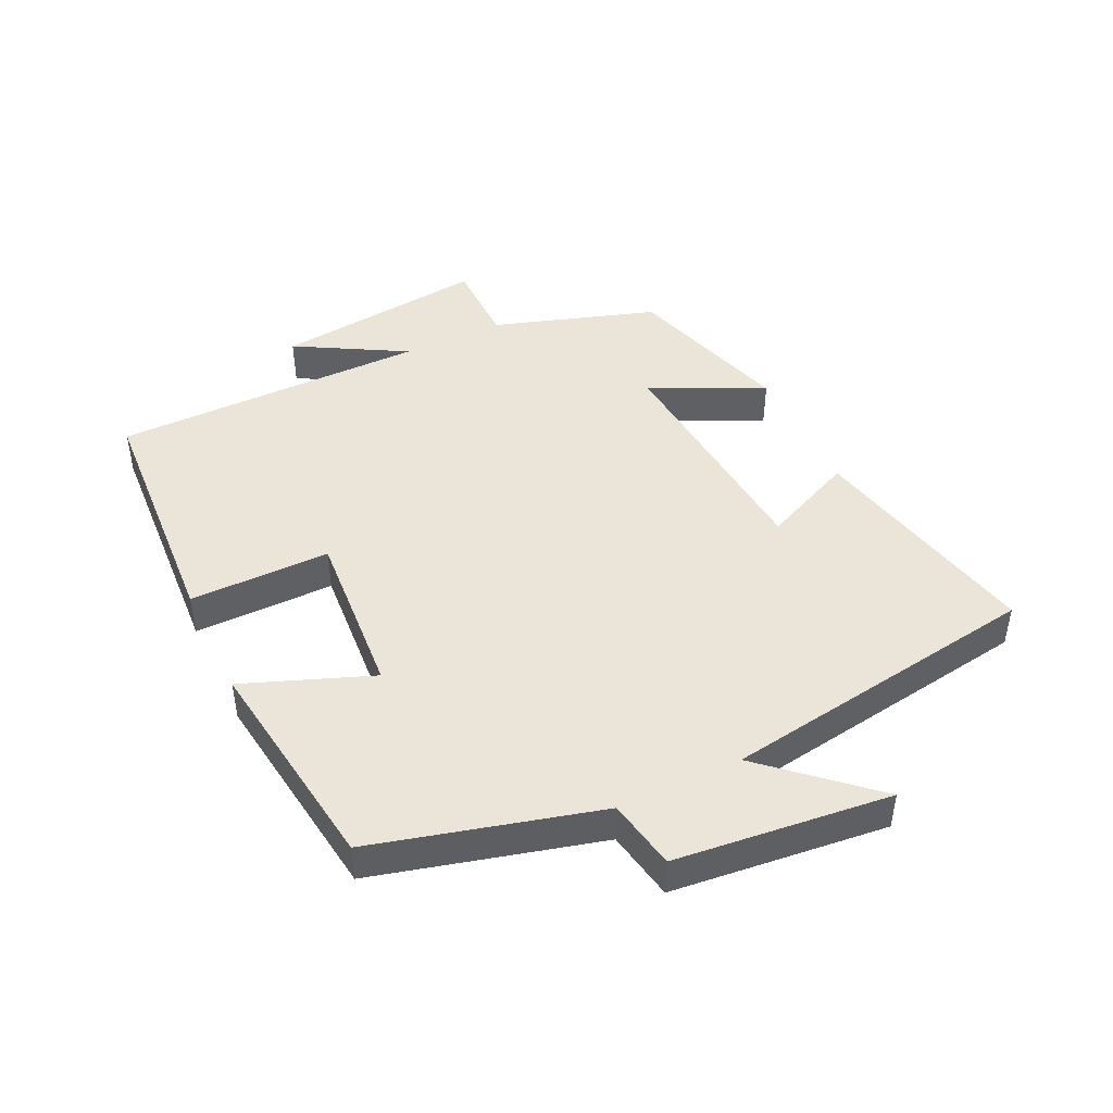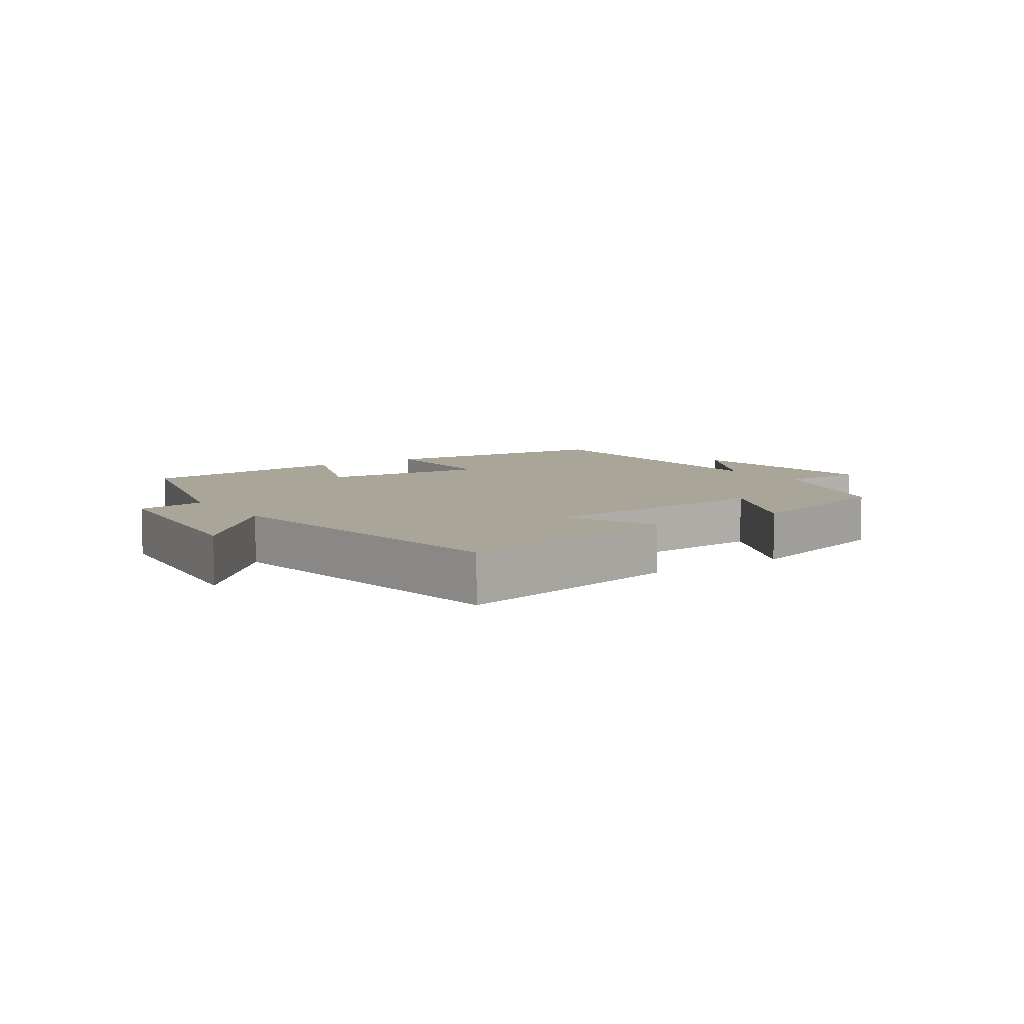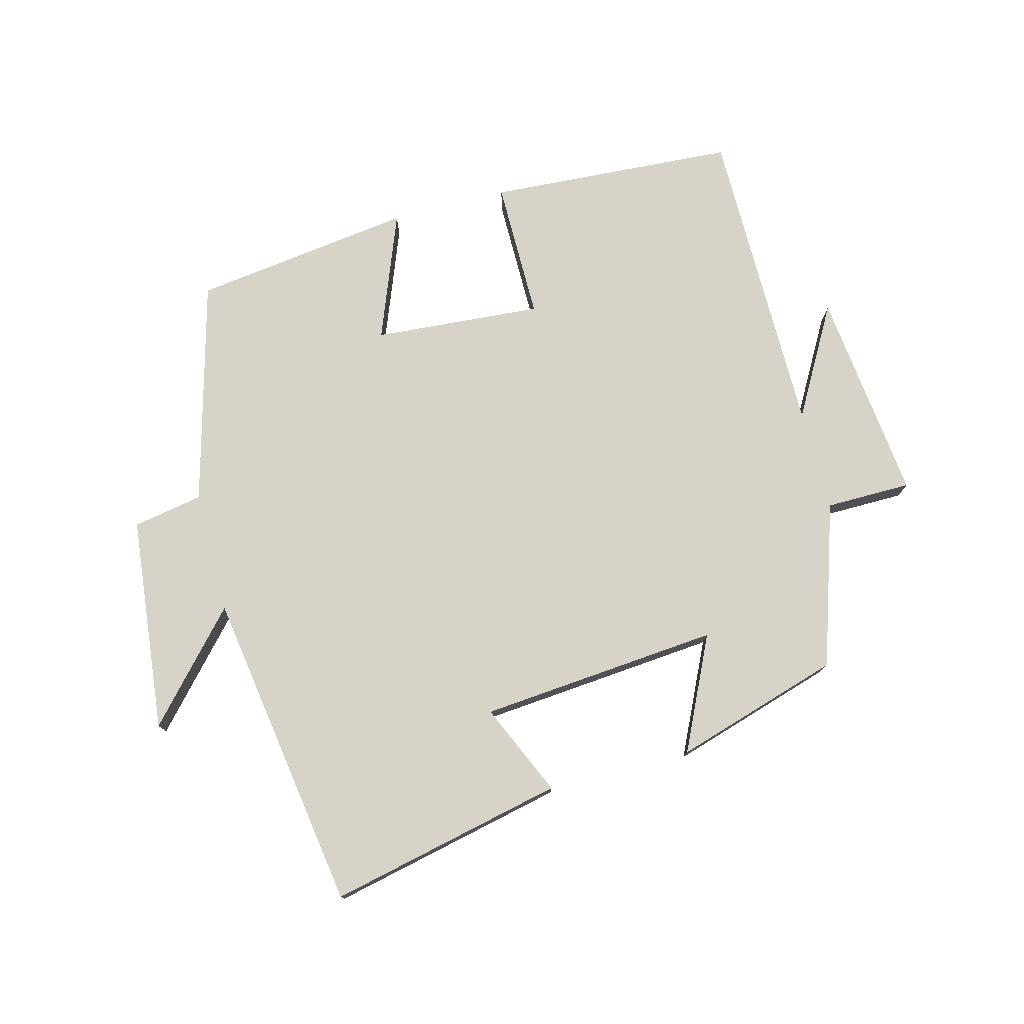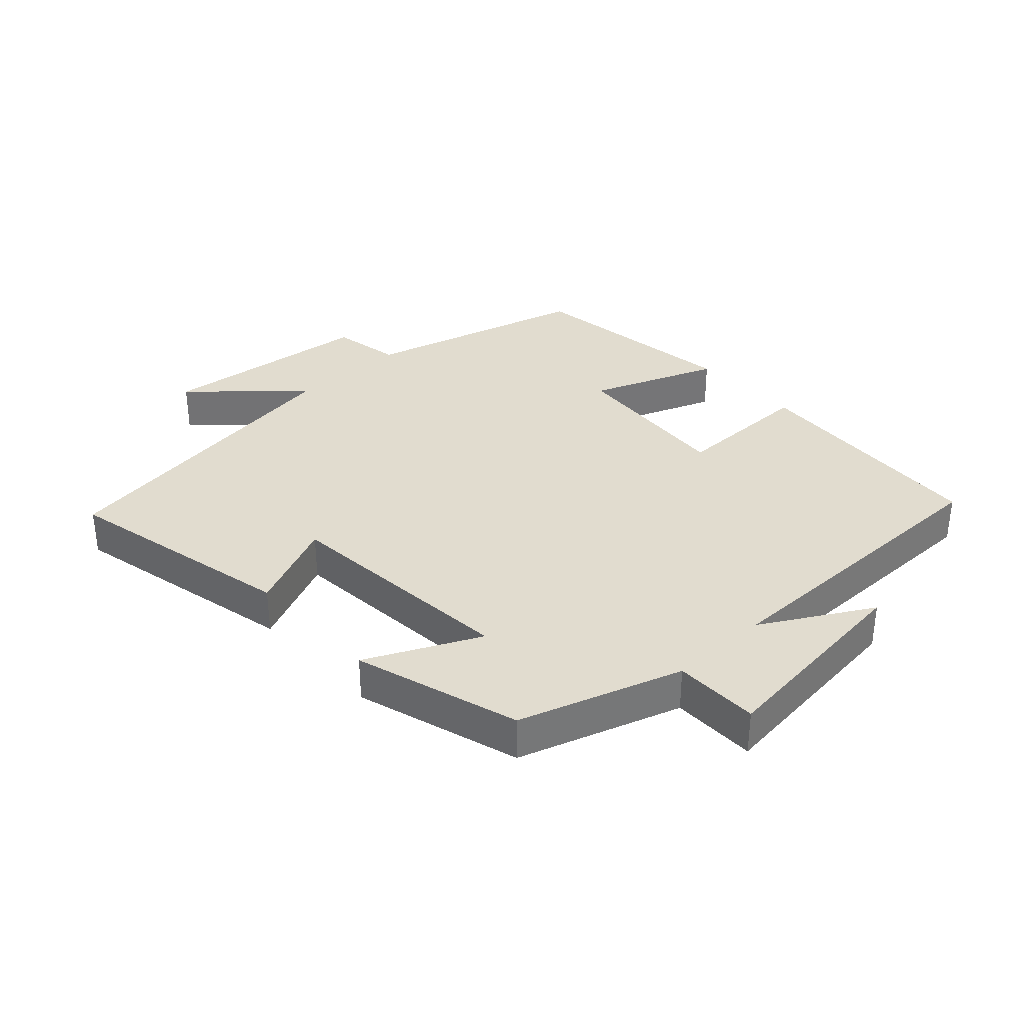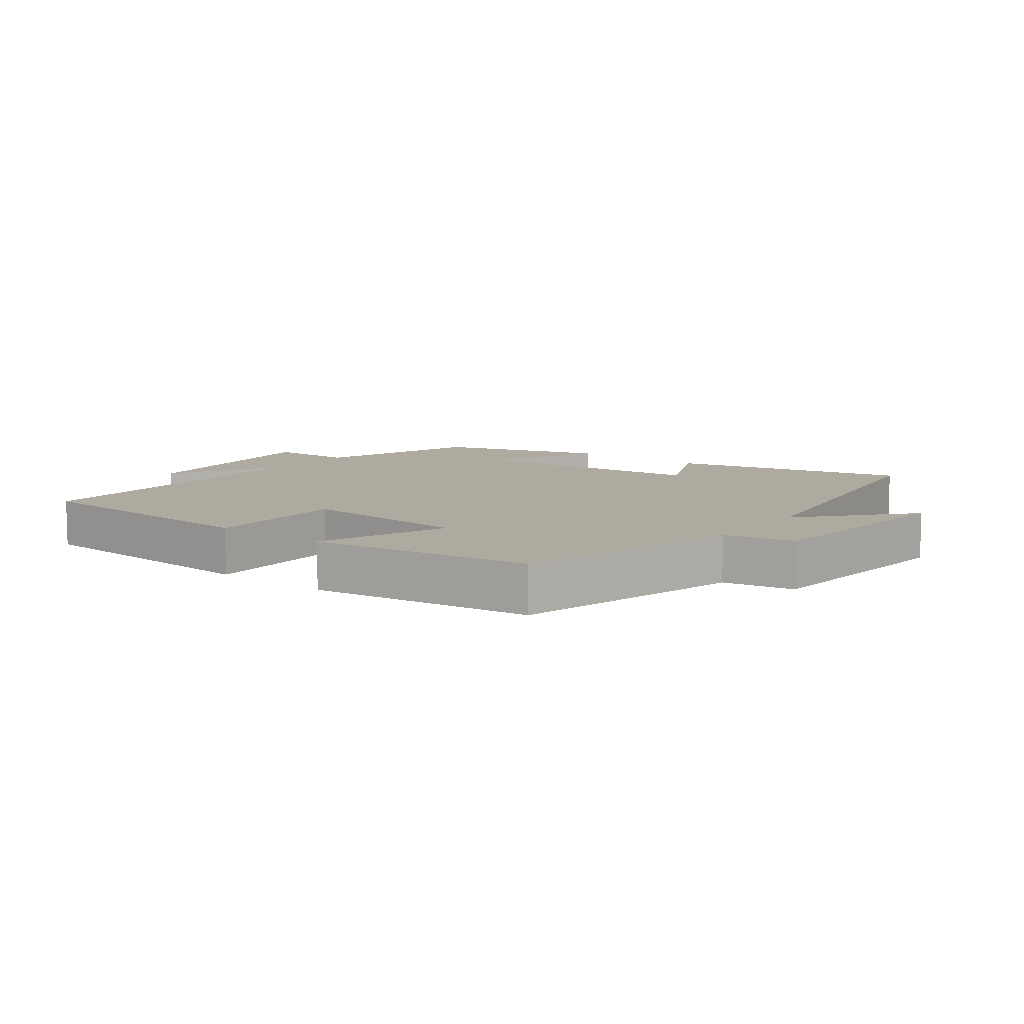
<metadata>
{"format":"obj","ext":"obj","renderer":"f3d","projection":"perspective","resolution":1024,"background":"white","views":[{"elev":45.5,"azim":-115.6,"up":"+Y"},{"elev":7.4,"azim":-33.9,"up":"+Y"},{"elev":76.4,"azim":-14.7,"up":"+Y"},{"elev":34.4,"azim":47.3,"up":"+Y"},{"elev":9.4,"azim":-142.9,"up":"+Y"}]}
</metadata>
<code>
v -0.407 0.07 -0.454
v -0.5 0.07 -0.107
v -0.608 0.07 -0.087
v -0.644 0.07 0.245
v -0.5 0.07 0.085
v -0.425 0.07 0.58
v -0.062 0.07 0.5
v -0.125 0.07 0.358
v 0.245 0.07 0.326
v 0.162 0.07 0.5
v 0.418 0.07 0.422
v 0.5 0.07 0.17
v 0.632 0.07 0.169
v 0.596 0.07 -0.159
v 0.5 0.07 0.01
v 0.5 0.07 -0.476
v 0.117 0.07 -0.5
v 0.117 0.07 -0.283
v -0.143 0.07 -0.303
v -0.067 0.07 -0.5
v -0.407 0 -0.454
v -0.5 0 -0.107
v -0.608 0 -0.087
v -0.644 0 0.245
v -0.5 0 0.085
v -0.425 0 0.58
v -0.062 0 0.5
v -0.125 0 0.358
v 0.245 0 0.326
v 0.162 0 0.5
v 0.418 0 0.422
v 0.5 0 0.17
v 0.632 0 0.169
v 0.596 0 -0.159
v 0.5 0 0.01
v 0.5 0 -0.476
v 0.117 0 -0.5
v 0.117 0 -0.283
v -0.143 0 -0.303
v -0.067 0 -0.5
f 19 20 1 2
f 18 19 2
f 15 16 17 18
f 15 18 2
f 12 13 14 15
f 11 12 15
f 10 11 15
f 9 10 15
f 15 2 3
f 9 15 3
f 8 9 3
f 5 6 7 8
f 5 8 3
f 3 4 5
f 22 21 40 39
f 22 39 38
f 38 37 36 35
f 22 38 35
f 35 34 33 32
f 35 32 31
f 35 31 30
f 35 30 29
f 23 22 35
f 23 35 29
f 23 29 28
f 28 27 26 25
f 23 28 25
f 25 24 23
f 1 21 22 2
f 2 22 23 3
f 3 23 24 4
f 4 24 25 5
f 5 25 26 6
f 6 26 27 7
f 7 27 28 8
f 8 28 29 9
f 9 29 30 10
f 10 30 31 11
f 11 31 32 12
f 12 32 33 13
f 13 33 34 14
f 14 34 35 15
f 15 35 36 16
f 16 36 37 17
f 17 37 38 18
f 18 38 39 19
f 19 39 40 20
f 20 40 21 1

</code>
